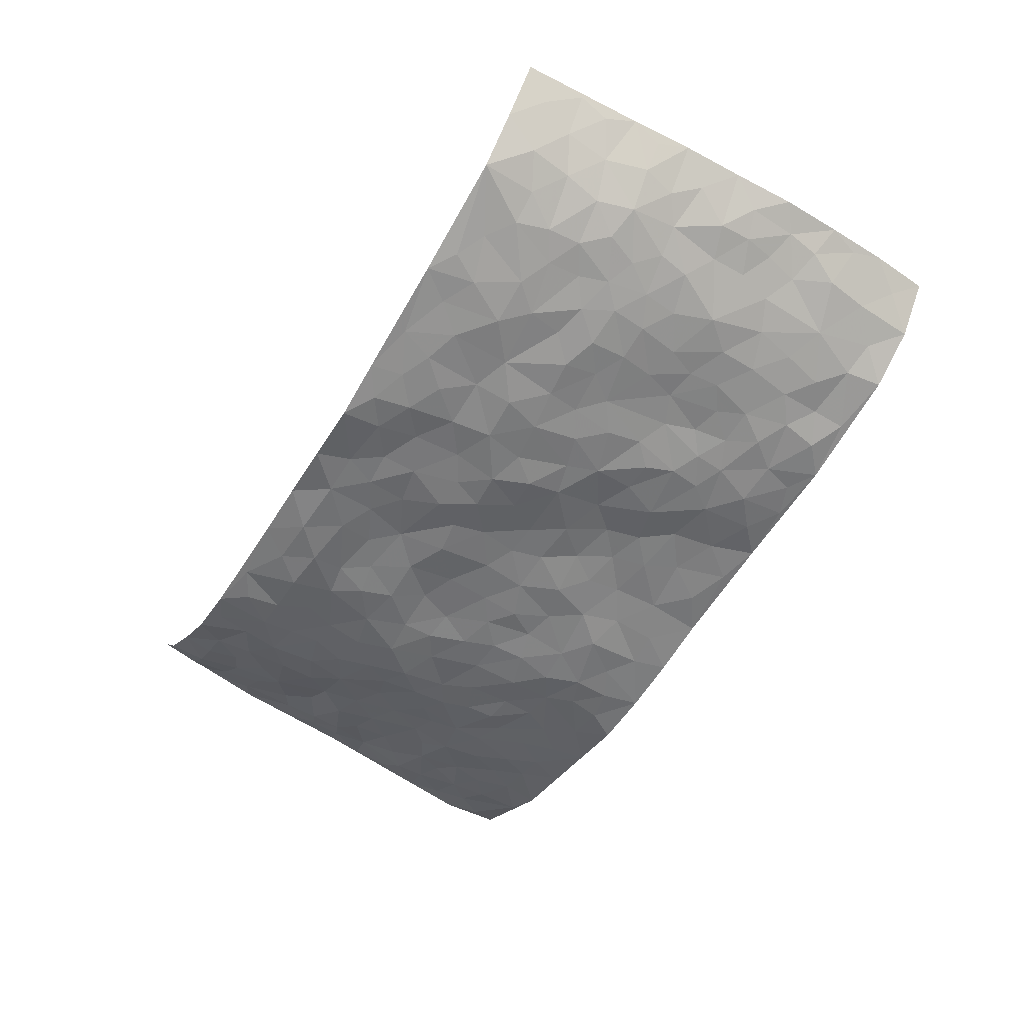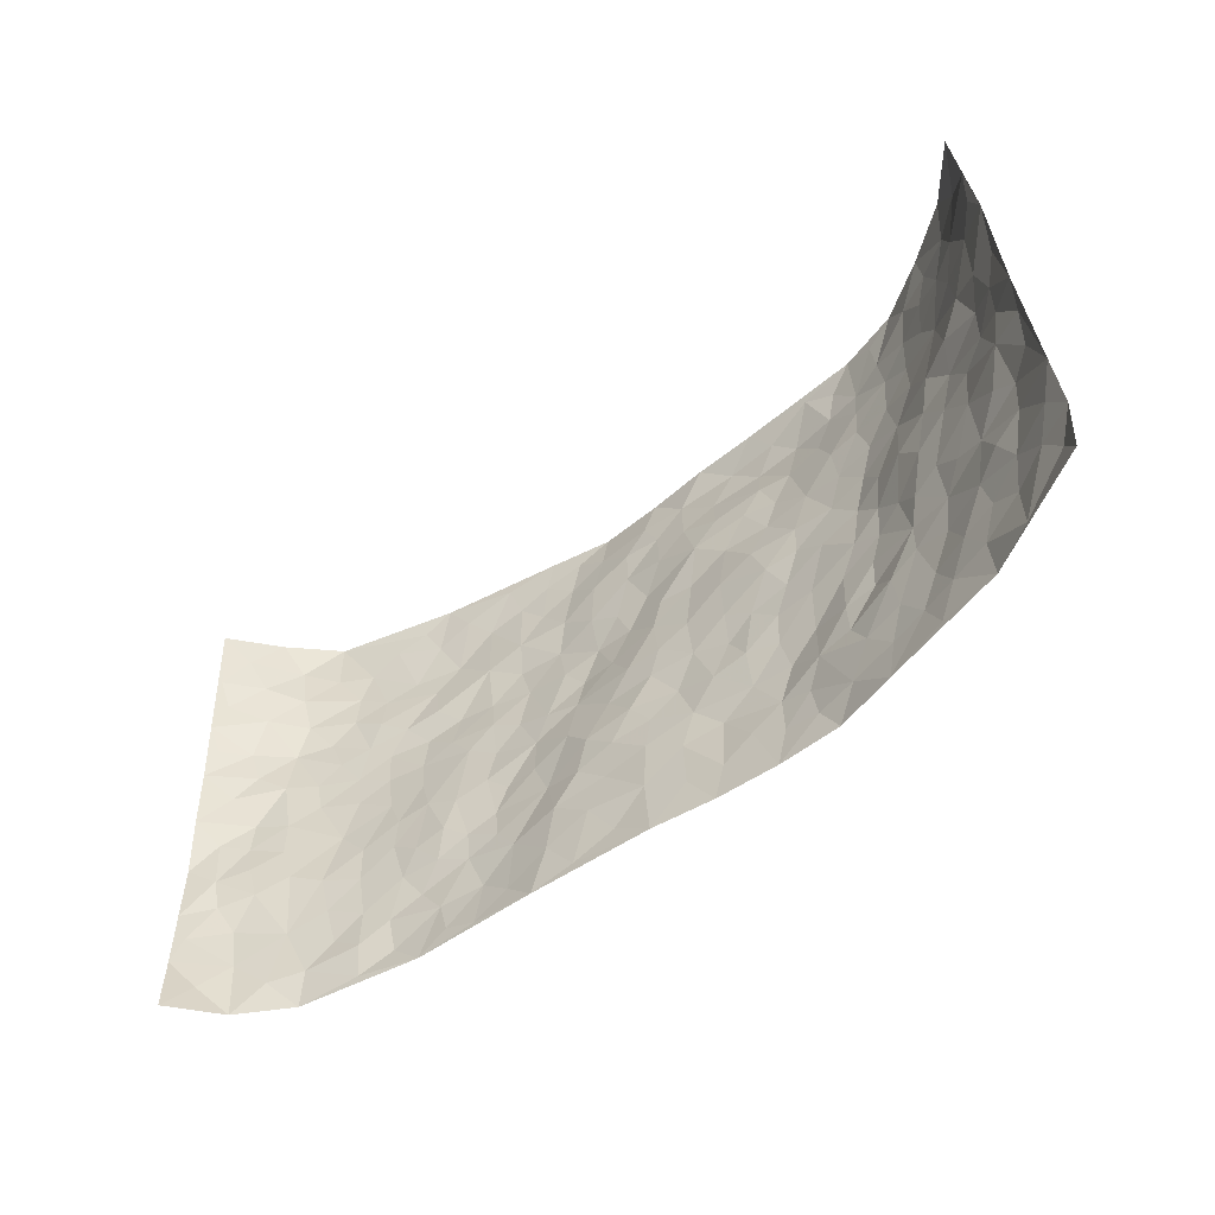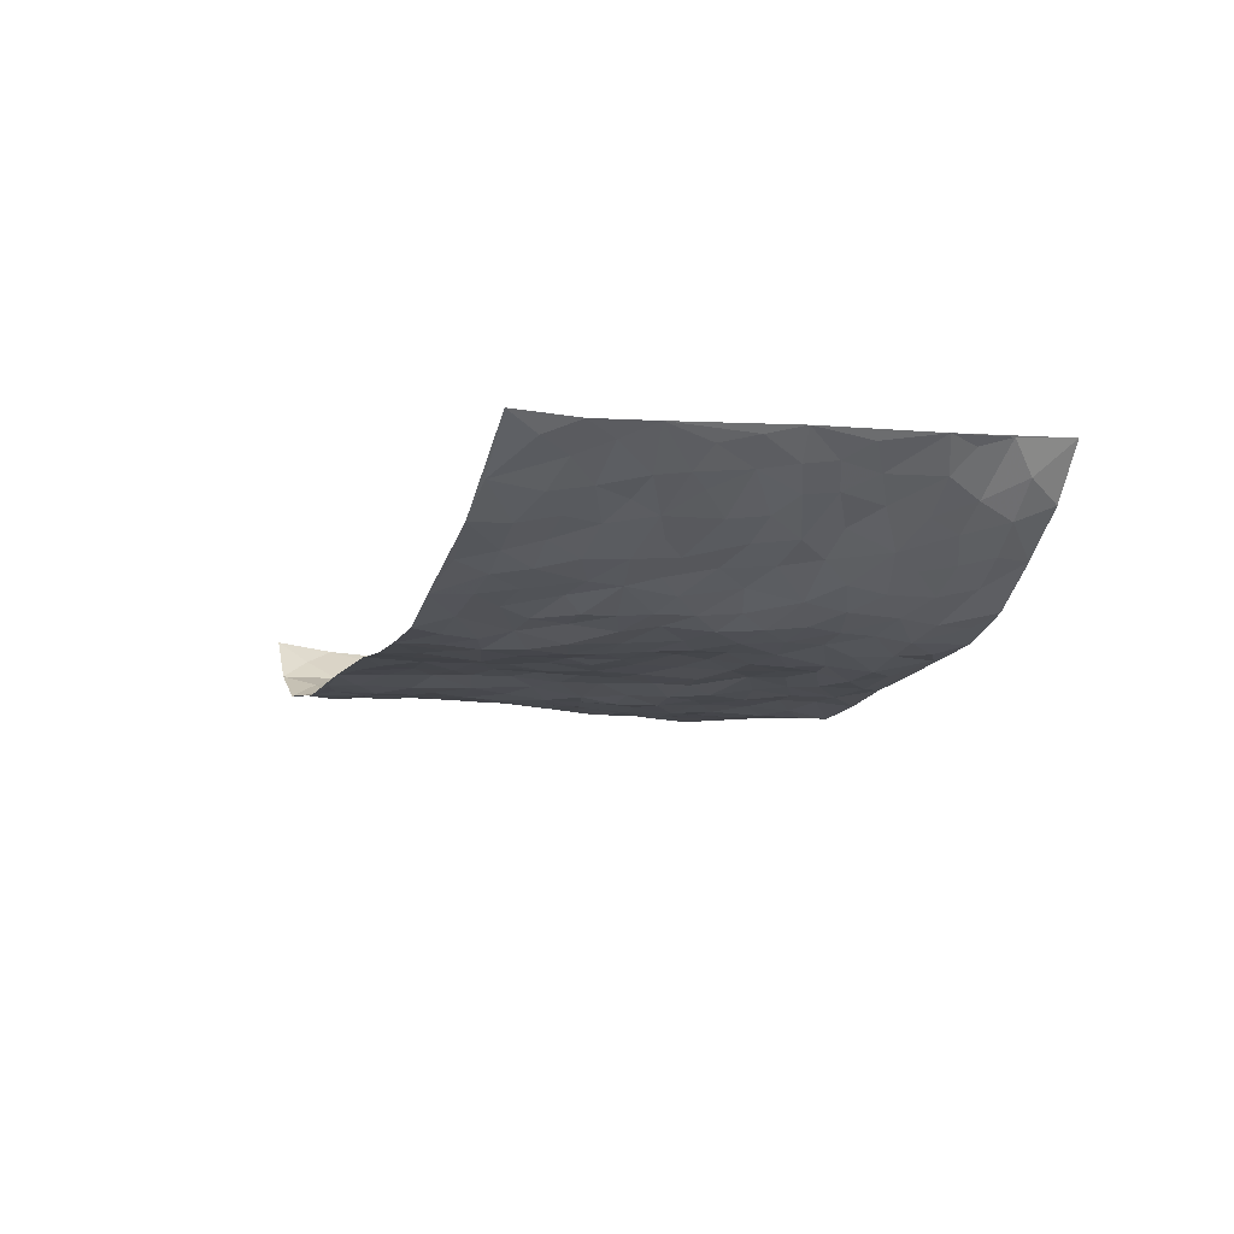
<metadata>
{"format":"obj","ext":"obj","renderer":"f3d","projection":"perspective","resolution":1024,"background":"white","views":[{"elev":-56.0,"azim":-121.1,"up":"+Z"},{"elev":-54.1,"azim":38.5,"up":"+Y"},{"elev":-12.4,"azim":71.0,"up":"+Z"}]}
</metadata>
<code>
v -0.9252 0.005269 0.1683
v -0.8913 0.9927 0.2241
v 0.9413 0.001475 0.1548
v 0.8953 0.9955 0.2213
v -0.7825 0.3947 0.06466
v -0.9349 0.501 0.1653
v -0.8376 0.3601 0.09135
v 0.0004218 0.001716 -0.0417
v -0.9424 0.2538 0.153
v -0.8951 0.3404 0.1213
v -0.7364 0.005364 0.01202
v -0.9377 0.1286 0.1569
v -0.7039 0.2945 0.02821
v -0.8445 0.004003 0.07472
v -0.8227 0.2907 0.08231
v -0.4925 0.002881 -0.02714
v -0.9238 0.1913 0.1413
v -0.2937 0.1668 -0.0372
v -0.7648 0.324 0.05425
v -0.8493 0.124 0.07893
v -0.8941 0.06705 0.1209
v -0.7882 0.06693 0.04973
v -0.6708 0.1285 0.008821
v -0.7217 0.07784 0.02129
v -0.8595 0.2112 0.08512
v -0.8873 0.2735 0.1104
v -0.7628 0.1799 0.0418
v -0.6881 0.2115 0.01916
v -0.8465 0.4903 0.08866
v -0.9452 0.3777 0.15
v -0.7236 0.9987 0.04108
v -0.5355 0.2233 -0.01327
v 0.2613 0.157 -0.0673
v -0.9142 0.7466 0.1927
v -0.3667 0.393 -0.03713
v -0.7661 0.7549 0.06253
v -0.7764 0.8328 0.07897
v -0.5788 0.443 -0.005338
v -0.5988 0.6066 -0.008838
v -0.4861 0.9986 -0.02122
v -0.9057 0.6861 0.1669
v -0.6578 0.5636 0.01062
v -0.3906 0.7531 -0.0488
v -0.5074 0.2807 -0.01092
v -0.4589 0.2256 -0.02038
v -0.496 0.1633 -0.02632
v -0.4492 0.6364 -0.04153
v -0.3664 0.5601 -0.04287
v 0.1666 0.4732 -0.05639
v -0.3339 0.2206 -0.03719
v -0.2095 0.6104 -0.06554
v -0.3755 0.6293 -0.0492
v -0.3029 0.05788 -0.0373
v -0.6222 0.7118 0.005877
v -0.3953 0.1943 -0.03288
v -0.8461 0.6192 0.104
v -0.03762 0.3484 -0.04127
v 0.05739 0.3391 -0.0574
v 0.3001 0.4507 -0.05887
v -0.09459 0.5514 -0.06398
v -0.1651 0.5549 -0.07047
v 0.094 0.6296 -0.06146
v -0.6301 0.3471 0.004355
v -0.7394 0.5756 0.04156
v -0.8912 0.8078 0.1786
v -0.5598 0.1303 -0.01492
v -0.3689 0.01299 -0.02988
v -0.7813 0.4679 0.06471
v -0.6157 0.1731 -0.001479
v -0.6158 0.02053 -0.007226
v -0.2453 0.002436 -0.03108
v -0.6135 0.08921 0.00202
v -0.5487 0.05476 -0.02317
v -0.433 0.03841 -0.02821
v -0.452 0.1052 -0.03002
v -0.8602 0.6868 0.119
v -0.8976 0.87 0.2021
v -0.7297 0.5107 0.03551
v 0.003265 0.9968 -0.07774
v -0.7888 0.6779 0.06467
v -0.5596 0.3159 -0.005871
v -0.5102 0.4617 -0.0167
v 0.007407 0.5713 -0.05698
v -0.04904 0.483 -0.05142
v 0.00357 0.4199 -0.05018
v -0.1236 0.1289 -0.03224
v -0.5675 0.6707 -0.01323
v -0.8833 0.5635 0.1272
v -0.7243 0.6933 0.03382
v -0.4464 0.2972 -0.0151
v -0.6282 0.2683 0.00385
v -0.5001 0.6886 -0.02587
v -0.1727 0.4843 -0.0588
v -0.2627 0.4363 -0.05206
v -0.6431 0.6504 0.006676
v -0.008816 0.117 -0.04084
v -0.4145 0.5106 -0.03399
v -0.3436 0.2876 -0.04147
v -0.2403 0.5034 -0.05529
v -0.1809 0.3829 -0.04192
v -0.9281 0.6241 0.1747
v -0.6985 0.6245 0.02559
v -0.7962 0.5815 0.07325
v -0.3634 0.1103 -0.04084
v -0.5208 0.5337 -0.02286
v -0.68 0.4072 0.0129
v -0.13 0.3254 -0.03323
v -0.1486 0.2504 -0.03296
v -0.5181 0.6121 -0.02912
v 0.1114 0.7282 -0.05335
v -0.002209 0.215 -0.03833
v -0.07236 0.2737 -0.03355
v 0.004702 0.2887 -0.04535
v -0.4269 0.3638 -0.02084
v -0.1964 0.1846 -0.02873
v -0.6506 0.4888 0.009876
v -0.5537 0.3819 -0.005623
v -0.4889 0.3923 -0.01214
v -0.3079 0.5242 -0.05335
v -0.2592 0.3507 -0.0448
v -0.3555 0.4671 -0.04514
v -0.2256 0.2711 -0.04342
v -0.09066 0.4112 -0.04784
v -0.5931 0.5319 -0.008388
v -0.09159 0.1989 -0.0372
v -0.2135 0.09392 -0.0305
v -0.3985 0.2581 -0.02965
v -0.8995 0.4398 0.1246
v -0.8485 0.4227 0.09144
v 0.09298 0.4226 -0.05834
v 0.2098 0.2371 -0.0638
v 0.08342 0.5168 -0.05666
v 0.02021 0.4881 -0.05317
v 0.1675 0.3922 -0.06248
v 0.7723 0.4965 0.0768
v 0.2217 0.4334 -0.05949
v 0.2686 0.3137 -0.06652
v 0.1626 0.5669 -0.05352
v 0.1251 0.9961 -0.06629
v -0.2931 0.619 -0.0621
v 0.4293 0.8789 -0.06398
v 0.4936 0.9973 -0.04685
v -0.2134 0.7797 -0.06502
v -0.05627 0.863 -0.06219
v -0.3225 0.3482 -0.04649
v -0.4588 0.5664 -0.03182
v -0.07341 0.05342 -0.04093
v -0.158 0.02254 -0.03617
v 0.1237 0.001914 -0.05699
v 0.01574 0.8587 -0.06569
v -0.01422 0.6987 -0.06911
v 0.422 0.1965 -0.04192
v 0.3441 0.2892 -0.06504
v 0.5863 0.5258 5.83e-05
v 0.5262 0.5459 -0.02967
v 0.455 0.1352 -0.03184
v 0.5214 0.2278 -0.01954
v 0.417 0.3609 -0.05228
v 0.02396 0.6403 -0.05988
v -0.05737 0.6266 -0.07009
v -0.1454 0.7281 -0.06394
v -0.08469 0.6922 -0.06739
v -0.05815 0.7899 -0.06537
v -0.1351 0.6322 -0.07353
v 0.02294 0.7736 -0.06048
v 0.2487 0.9959 -0.06136
v -0.01618 0.9254 -0.06887
v -0.2688 0.8448 -0.06384
v -0.1983 0.8787 -0.0697
v -0.315 0.7793 -0.05414
v -0.2427 0.997 -0.06132
v -0.2275 0.695 -0.07048
v -0.3179 0.699 -0.06466
v -0.1384 0.8282 -0.06292
v -0.1207 0.9958 -0.08303
v 0.2216 0.7456 -0.0608
v 0.1767 0.666 -0.05745
v 0.3304 0.5941 -0.05674
v 0.2636 0.5221 -0.05161
v 0.2696 0.6649 -0.06219
v 0.4271 0.7432 -0.05134
v 0.3593 0.6814 -0.06106
v 0.2895 0.732 -0.06742
v 0.07151 0.9269 -0.07495
v 0.08143 0.8222 -0.06199
v 0.1484 0.857 -0.07093
v 0.2542 0.8718 -0.0796
v 0.3259 0.7922 -0.06777
v 0.235 0.595 -0.0513
v -0.8366 0.8664 0.1358
v -0.6762 0.8177 0.01859
v -0.8333 0.7747 0.1184
v -0.8122 0.9962 0.128
v -0.8594 0.9367 0.1719
v -0.7852 0.9214 0.08616
v -0.7202 0.8864 0.04404
v -0.6006 0.9297 0.001902
v -0.6576 0.8868 0.01023
v -0.6812 0.7472 0.02068
v -0.5599 0.8154 -0.02171
v -0.6185 0.7827 -0.0001772
v -0.5099 0.9013 -0.02726
v -0.3912 0.8776 -0.04808
v -0.5422 0.9609 -0.01379
v -0.4658 0.8158 -0.04397
v -0.4407 0.9358 -0.03262
v -0.3432 0.9721 -0.04433
v -0.5123 0.7612 -0.03179
v -0.3199 0.9003 -0.05568
v -0.2573 0.9289 -0.06069
v 0.1594 0.7844 -0.05912
v 0.2585 0.8038 -0.06603
v 0.1913 0.9327 -0.07876
v 0.397 0.811 -0.0633
v 0.3424 0.8795 -0.07723
v 0.3855 0.9812 -0.05712
v 0.2931 0.9362 -0.07214
v 0.4464 0.9473 -0.05958
v 0.384 0.4923 -0.05291
v 0.3289 0.5281 -0.05699
v 0.4884 0.6029 -0.04733
v 0.4361 0.6631 -0.05377
v 0.4106 0.5867 -0.05667
v 0.3531 0.1903 -0.04944
v 0.4839 0.3334 -0.04049
v 0.4641 0.5215 -0.05112
v 0.3496 0.3878 -0.05743
v -0.1225 0.9127 -0.06992
v -0.1824 0.9562 -0.07195
v 0.322 0.1336 -0.06161
v 0.6079 0.01449 0.003368
v 0.2029 0.3327 -0.05983
v 0.2734 0.3846 -0.06204
v 0.5822 0.2478 -0.008385
v 0.7167 0.9961 0.05309
v 0.9395 0.2499 0.1608
v 0.4955 0.8114 -0.04517
v 0.7053 0.4873 0.04584
v 0.4913 0.7461 -0.04268
v 0.9262 0.4988 0.1838
v 0.6652 0.2946 0.01398
v 0.5119 0.4669 -0.03611
v 0.7634 0.3109 0.06241
v 0.561 0.4147 -0.01688
v 0.4884 0.002063 -0.02819
v 0.09031 0.2514 -0.05495
v 0.5045 0.07686 -0.02525
v 0.1355 0.3176 -0.05654
v 0.4175 0.2665 -0.04489
v 0.8521 0.2658 0.1011
v 0.6329 0.461 0.01941
v 0.5757 0.08214 -0.008045
v 0.4517 0.425 -0.04509
v 0.6025 0.371 0.003087
v 0.2886 0.2322 -0.06726
v 0.4801 0.2705 -0.04147
v 0.266 0.07832 -0.06376
v 0.3702 0.003074 -0.06084
v 0.247 0.001443 -0.06287
v 0.2022 0.1142 -0.06082
v 0.06966 0.1689 -0.04751
v 0.1455 0.1889 -0.06452
v 0.6105 0.1474 -0.001567
v 0.7589 0.4228 0.06827
v 0.7377 0.2213 0.04844
v 0.6455 0.08079 0.01514
v 0.6608 0.3845 0.02413
v 0.7072 0.3392 0.04068
v 0.8616 0.327 0.1094
v 0.7321 0.5674 0.05264
v 0.6845 0.1457 0.02878
v 0.7532 0.1505 0.05158
v 0.8162 0.3673 0.09651
v 0.9066 0.3493 0.1453
v 0.8519 0.4378 0.127
v 0.5809 0.3126 -0.01144
v 0.8067 0.1068 0.07233
v 0.3342 0.06406 -0.05999
v 0.4119 0.06964 -0.04524
v 0.07237 0.07726 -0.05034
v 0.144 0.07184 -0.05648
v 0.9179 0.7477 0.1983
v 0.723 0.07964 0.04096
v 0.6519 0.216 0.01072
v 0.9172 0.424 0.1641
v 0.8708 0.5086 0.1375
v 0.7911 0.2507 0.07736
v 0.5315 0.1483 -0.01767
v 0.7274 0.001307 0.03507
v 0.5054 0.3929 -0.03711
v 0.9137 0.06349 0.1273
v 0.9467 0.1256 0.15
v 0.8234 0.1811 0.08398
v 0.8757 0.1245 0.1115
v 0.811 0.008944 0.08126
v 0.9072 0.1878 0.1347
v 0.6575 0.5554 0.02428
v 0.6804 0.6322 0.03623
v 0.5857 0.635 -0.01602
v 0.7964 0.6904 0.1036
v 0.6307 0.7696 -0.002532
v 0.9063 0.6235 0.1759
v 0.7458 0.6404 0.07469
v 0.8267 0.5946 0.1106
v 0.7217 0.7425 0.04749
v 0.8214 0.5301 0.102
v 0.8755 0.5731 0.1477
v 0.8512 0.6583 0.1404
v 0.6365 0.6912 0.006515
v 0.5671 0.7232 -0.02351
v 0.5136 0.6738 -0.04174
v 0.8183 0.8503 0.1209
v 0.7002 0.8693 0.03972
v 0.7856 0.7753 0.09426
v 0.8547 0.7762 0.1464
v 0.7588 0.8429 0.07682
v 0.9045 0.8716 0.2077
v 0.687 0.8006 0.02731
v 0.8935 0.809 0.1886
v 0.7268 0.9298 0.05307
v 0.8159 0.9967 0.1268
v 0.6121 0.9966 -0.01357
v 0.7945 0.9245 0.09729
v 0.8586 0.9264 0.157
v 0.655 0.9329 0.0143
v 0.5602 0.9001 -0.03245
v 0.4974 0.8804 -0.05283
v 0.553 0.9684 -0.03102
v 0.5732 0.8206 -0.02823
v 0.6355 0.8592 -0.001796
f 29 6 128
f 12 21 20
f 26 10 9
f 55 45 46
f 27 19 15
f 26 9 17
f 101 6 88
f 12 1 21
f 7 15 19
f 125 86 96
f 84 123 85
f 129 29 128
f 25 27 15
f 12 20 17
f 73 75 66
f 22 14 11
f 26 17 25
f 9 12 17
f 25 15 26
f 5 129 7
f 52 146 48
f 55 18 50
f 7 19 5
f 20 27 25
f 124 82 105
f 41 76 34
f 20 14 22
f 14 20 21
f 14 21 1
f 24 22 11
f 24 27 22
f 72 66 69
f 69 32 91
f 70 24 11
f 24 23 27
f 17 20 25
f 27 20 22
f 10 15 7
f 10 26 15
f 23 28 27
f 27 13 19
f 28 23 69
f 13 27 28
f 119 121 94
f 10 7 129
f 6 30 128
f 9 10 30
f 36 192 80
f 80 102 89
f 118 81 44
f 64 103 78
f 115 126 86
f 45 32 46
f 91 63 13
f 129 68 29
f 95 87 54
f 95 54 199
f 202 40 204
f 82 97 105
f 29 88 6
f 18 55 104
f 148 126 71
f 38 82 124
f 50 18 122
f 117 82 38
f 5 19 106
f 82 117 118
f 80 64 102
f 127 45 55
f 194 77 190
f 98 35 114
f 39 124 105
f 127 50 98
f 106 19 13
f 66 75 46
f 39 95 42
f 63 117 38
f 95 89 102
f 101 56 76
f 51 140 99
f 18 53 126
f 62 83 132
f 45 127 90
f 112 113 57
f 103 29 68
f 130 85 58
f 109 39 105
f 35 94 121
f 113 246 58
f 151 165 163
f 120 100 94
f 114 127 98
f 192 190 65
f 95 39 87
f 36 191 37
f 67 104 74
f 56 101 88
f 13 63 106
f 192 34 76
f 268 241 243
f 108 115 125
f 93 84 60
f 133 84 85
f 156 288 157
f 101 76 41
f 80 103 64
f 105 97 146
f 99 61 51
f 92 109 47
f 125 96 111
f 158 227 153
f 75 104 55
f 69 66 32
f 81 91 32
f 106 78 68
f 42 64 78
f 77 34 65
f 24 70 72
f 75 73 16
f 16 71 67
f 2 34 77
f 13 28 91
f 103 56 88
f 56 80 76
f 72 69 23
f 11 16 70
f 16 73 70
f 16 67 74
f 115 18 126
f 24 72 23
f 73 72 70
f 16 74 75
f 72 73 66
f 32 45 44
f 84 83 60
f 66 46 32
f 78 106 116
f 117 63 81
f 67 53 104
f 103 68 78
f 69 91 28
f 36 80 89
f 106 38 116
f 106 68 5
f 81 118 117
f 62 132 138
f 32 44 81
f 53 67 71
f 57 58 85
f 123 100 107
f 93 60 61
f 33 230 224
f 8 96 147
f 132 133 130
f 140 48 119
f 93 100 123
f 122 98 50
f 164 60 160
f 53 71 126
f 125 112 108
f 193 194 195
f 75 55 46
f 63 91 81
f 56 103 80
f 196 198 31
f 18 104 53
f 121 48 97
f 38 106 63
f 118 97 82
f 97 35 121
f 51 172 140
f 130 134 49
f 87 39 109
f 288 252 263
f 97 114 35
f 47 43 92
f 57 113 58
f 248 130 58
f 34 101 41
f 114 90 127
f 116 124 42
f 145 94 35
f 118 114 97
f 167 79 175
f 98 145 35
f 85 123 57
f 43 47 52
f 199 36 89
f 42 78 116
f 159 83 62
f 88 29 103
f 74 104 75
f 118 44 90
f 173 140 172
f 42 95 102
f 190 192 37
f 65 190 77
f 89 95 199
f 125 111 112
f 92 87 109
f 18 115 122
f 177 180 176
f 112 57 107
f 109 105 146
f 93 94 100
f 285 286 275
f 96 86 147
f 137 232 131
f 57 123 107
f 87 92 208
f 49 134 136
f 132 130 49
f 161 164 162
f 50 127 55
f 122 108 107
f 122 107 100
f 48 140 52
f 118 90 114
f 99 119 94
f 123 84 93
f 36 37 192
f 48 121 119
f 120 122 100
f 39 42 124
f 38 124 116
f 248 58 246
f 44 45 90
f 98 122 120
f 146 52 47
f 94 93 99
f 168 209 170
f 212 183 188
f 202 197 200
f 42 102 64
f 107 108 112
f 99 93 61
f 8 280 96
f 112 111 113
f 125 115 86
f 115 108 122
f 128 30 10
f 5 68 129
f 10 129 128
f 132 49 138
f 83 84 133
f 130 133 85
f 83 133 132
f 248 134 130
f 156 152 224
f 151 110 165
f 212 186 211
f 153 224 249
f 254 251 244
f 246 261 262
f 225 158 249
f 49 136 179
f 185 184 150
f 214 188 181
f 181 188 182
f 161 163 174
f 143 170 172
f 110 211 185
f 184 79 167
f 174 228 169
f 62 110 159
f 163 150 144
f 210 169 229
f 170 143 168
f 176 211 110
f 98 120 145
f 94 145 120
f 48 146 97
f 109 146 47
f 148 86 126
f 147 86 148
f 71 8 148
f 8 147 148
f 244 276 254
f 232 136 134
f 174 143 161
f 60 83 160
f 163 162 151
f 159 160 83
f 261 281 262
f 259 281 149
f 219 220 59
f 246 113 111
f 33 255 131
f 157 256 152
f 137 255 153
f 230 278 279
f 262 260 33
f 154 155 242
f 131 255 137
f 248 131 232
f 281 280 149
f 259 258 278
f 220 179 59
f 159 151 160
f 162 160 151
f 164 61 60
f 228 174 144
f 144 174 163
f 159 110 151
f 161 172 164
f 186 184 185
f 161 162 163
f 61 164 51
f 160 162 164
f 187 217 213
f 150 163 165
f 205 202 200
f 79 184 139
f 170 43 173
f 174 169 143
f 161 143 172
f 167 144 150
f 176 180 183
f 172 170 173
f 223 226 221
f 185 150 165
f 99 140 119
f 207 206 203
f 172 51 164
f 43 52 173
f 173 52 140
f 167 175 228
f 228 229 169
f 210 168 169
f 177 110 62
f 189 138 179
f 62 138 177
f 136 232 233
f 181 182 222
f 150 184 167
f 178 180 189
f 49 179 138
f 177 138 189
f 180 178 182
f 178 179 220
f 307 308 304
f 222 223 221
f 215 187 188
f 176 183 212
f 187 213 186
f 214 215 188
f 185 211 186
f 237 181 239
f 182 188 183
f 110 185 165
f 216 215 141
f 211 176 212
f 182 183 180
f 176 110 177
f 213 184 186
f 178 189 179
f 177 189 180
f 195 190 37
f 197 198 200
f 195 194 190
f 34 192 65
f 80 192 76
f 37 196 195
f 194 2 77
f 193 2 194
f 196 37 191
f 31 193 195
f 198 196 191
f 31 195 196
f 199 201 191
f 197 204 31
f 198 191 201
f 31 198 197
f 201 199 54
f 36 199 191
f 54 208 201
f 208 43 205
f 208 54 87
f 198 201 200
f 206 205 203
f 43 170 203
f 210 207 209
f 40 202 206
f 31 204 40
f 197 202 204
f 208 205 200
f 43 203 205
f 205 206 202
f 203 209 207
f 171 40 207
f 40 206 207
f 208 200 201
f 43 208 92
f 170 209 203
f 168 143 169
f 207 210 171
f 168 210 209
f 188 187 212
f 212 187 186
f 166 139 213
f 184 213 139
f 237 214 181
f 215 214 141
f 216 141 218
f 213 217 166
f 142 166 216
f 217 216 166
f 187 215 217
f 216 217 215
f 237 141 214
f 142 216 218
f 223 222 182
f 179 136 59
f 223 220 219
f 267 238 251
f 237 327 141
f 223 182 178
f 158 290 253
f 220 223 178
f 59 233 227
f 233 59 136
f 248 246 131
f 153 249 158
f 251 254 267
f 223 219 226
f 111 261 246
f 297 251 238
f 276 256 157
f 167 228 144
f 229 228 175
f 175 171 229
f 229 171 210
f 260 257 33
f 265 271 272
f 266 289 283
f 269 243 250
f 249 224 152
f 266 283 271
f 227 233 137
f 253 227 158
f 325 313 320
f 135 264 275
f 310 329 239
f 270 298 297
f 249 256 225
f 275 273 269
f 311 222 221
f 155 154 299
f 234 276 157
f 310 311 299
f 222 239 181
f 221 226 155
f 266 263 252
f 242 290 244
f 264 273 275
f 273 264 243
f 242 244 154
f 276 290 225
f 288 234 157
f 240 282 302
f 275 286 306
f 225 290 158
f 234 263 284
f 241 254 276
f 233 232 137
f 137 153 227
f 264 135 238
f 244 251 154
f 260 259 257
f 227 253 219
f 33 224 255
f 154 297 299
f 240 302 307
f 297 154 251
f 264 268 243
f 253 226 219
f 271 284 263
f 277 294 293
f 290 242 253
f 241 234 284
f 59 227 219
f 242 155 226
f 252 245 231
f 157 152 156
f 257 230 33
f 152 256 249
f 278 230 257
f 262 33 131
f 224 153 255
f 259 278 257
f 134 248 232
f 230 279 224
f 96 261 111
f 261 96 280
f 280 281 261
f 246 262 131
f 252 247 245
f 268 267 241
f 283 277 272
f 288 247 252
f 275 274 285
f 295 291 294
f 267 268 264
f 263 234 288
f 309 310 299
f 290 276 244
f 283 272 271
f 267 254 241
f 265 243 241
f 236 240 285
f 297 238 270
f 303 305 298
f 241 276 234
f 221 155 299
f 272 277 293
f 250 243 287
f 286 285 240
f 284 271 265
f 271 263 266
f 295 3 291
f 225 256 276
f 241 284 265
f 289 266 231
f 3 292 291
f 321 235 323
f 293 294 296
f 279 278 258
f 245 279 258
f 279 156 224
f 260 281 259
f 280 8 149
f 262 281 260
f 231 266 252
f 267 264 238
f 306 304 270
f 283 289 295
f 243 269 273
f 236 269 250
f 294 292 296
f 274 236 285
f 269 274 275
f 250 287 293
f 245 289 231
f 236 274 269
f 156 279 247
f 242 226 253
f 247 279 245
f 243 265 287
f 288 156 247
f 265 272 293
f 296 292 236
f 293 287 265
f 295 294 277
f 277 283 295
f 236 250 296
f 289 3 295
f 292 294 291
f 293 296 250
f 300 304 308
f 325 320 235
f 329 330 326
f 270 304 303
f 270 303 298
f 309 305 301
f 135 306 270
f 299 297 298
f 298 309 299
f 238 135 270
f 300 314 305
f 303 300 305
f 304 306 307
f 300 303 304
f 282 319 315
f 322 325 235
f 275 306 135
f 307 306 286
f 240 307 286
f 308 307 302
f 302 282 308
f 308 282 315
f 305 309 298
f 310 309 301
f 310 301 329
f 310 239 311
f 222 311 239
f 299 311 221
f 319 312 315
f 312 323 316
f 301 305 318
f 305 314 316
f 300 308 315
f 316 314 312
f 312 314 315
f 315 314 300
f 323 312 324
f 316 313 318
f 282 4 317
f 330 313 325
f 4 321 324
f 235 320 323
f 282 317 319
f 312 319 317
f 326 325 322
f 316 320 313
f 316 318 305
f 142 218 327
f 327 218 141
f 316 323 320
f 324 312 317
f 4 324 317
f 321 323 324
f 318 313 330
f 328 326 322
f 326 327 329
f 329 327 237
f 326 328 327
f 322 142 328
f 327 328 142
f 329 237 239
f 301 318 330
f 326 330 325
f 330 329 301

</code>
